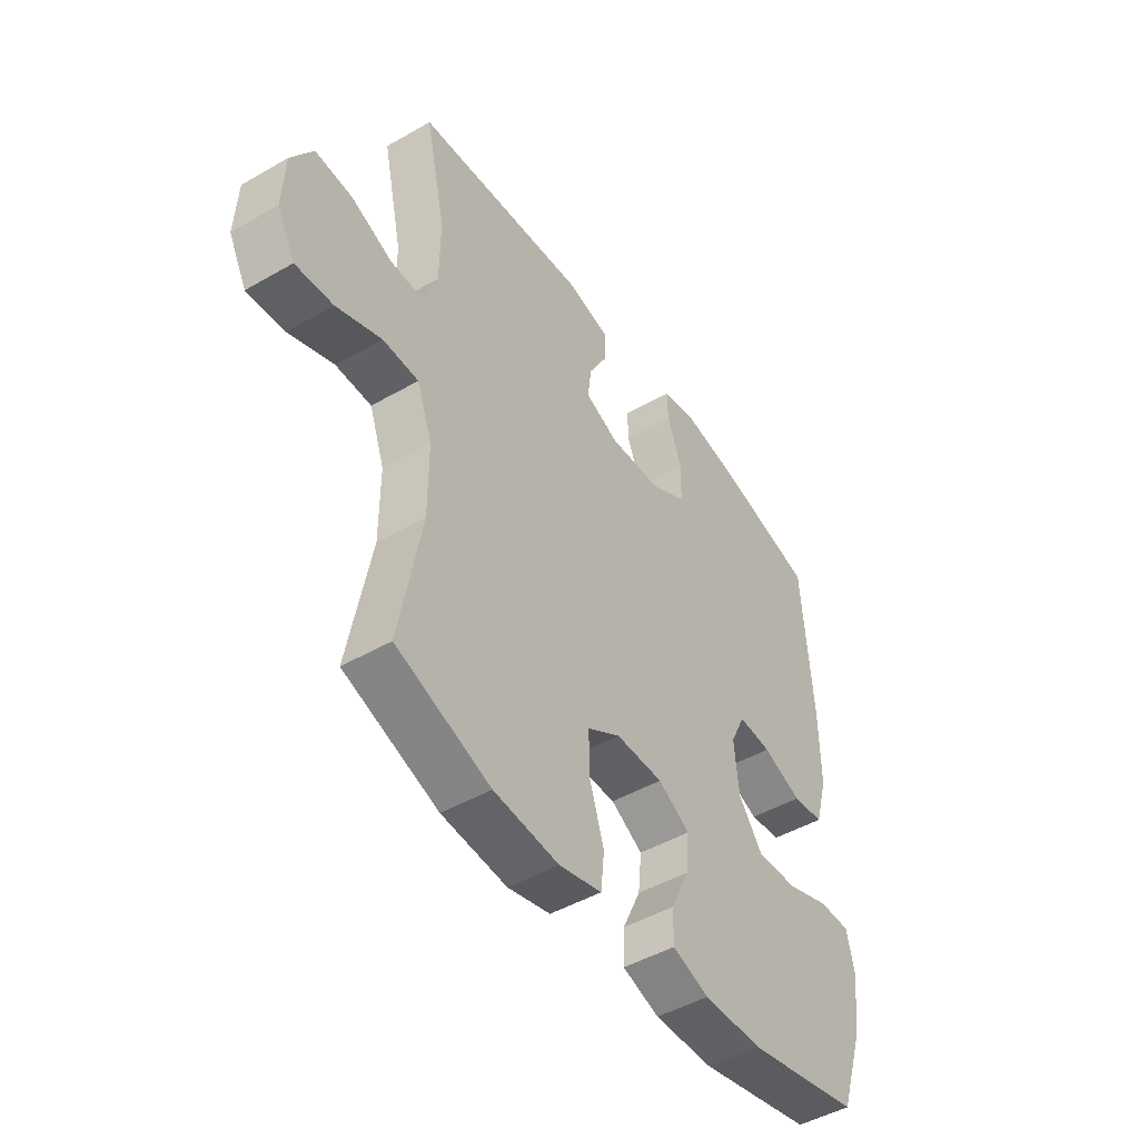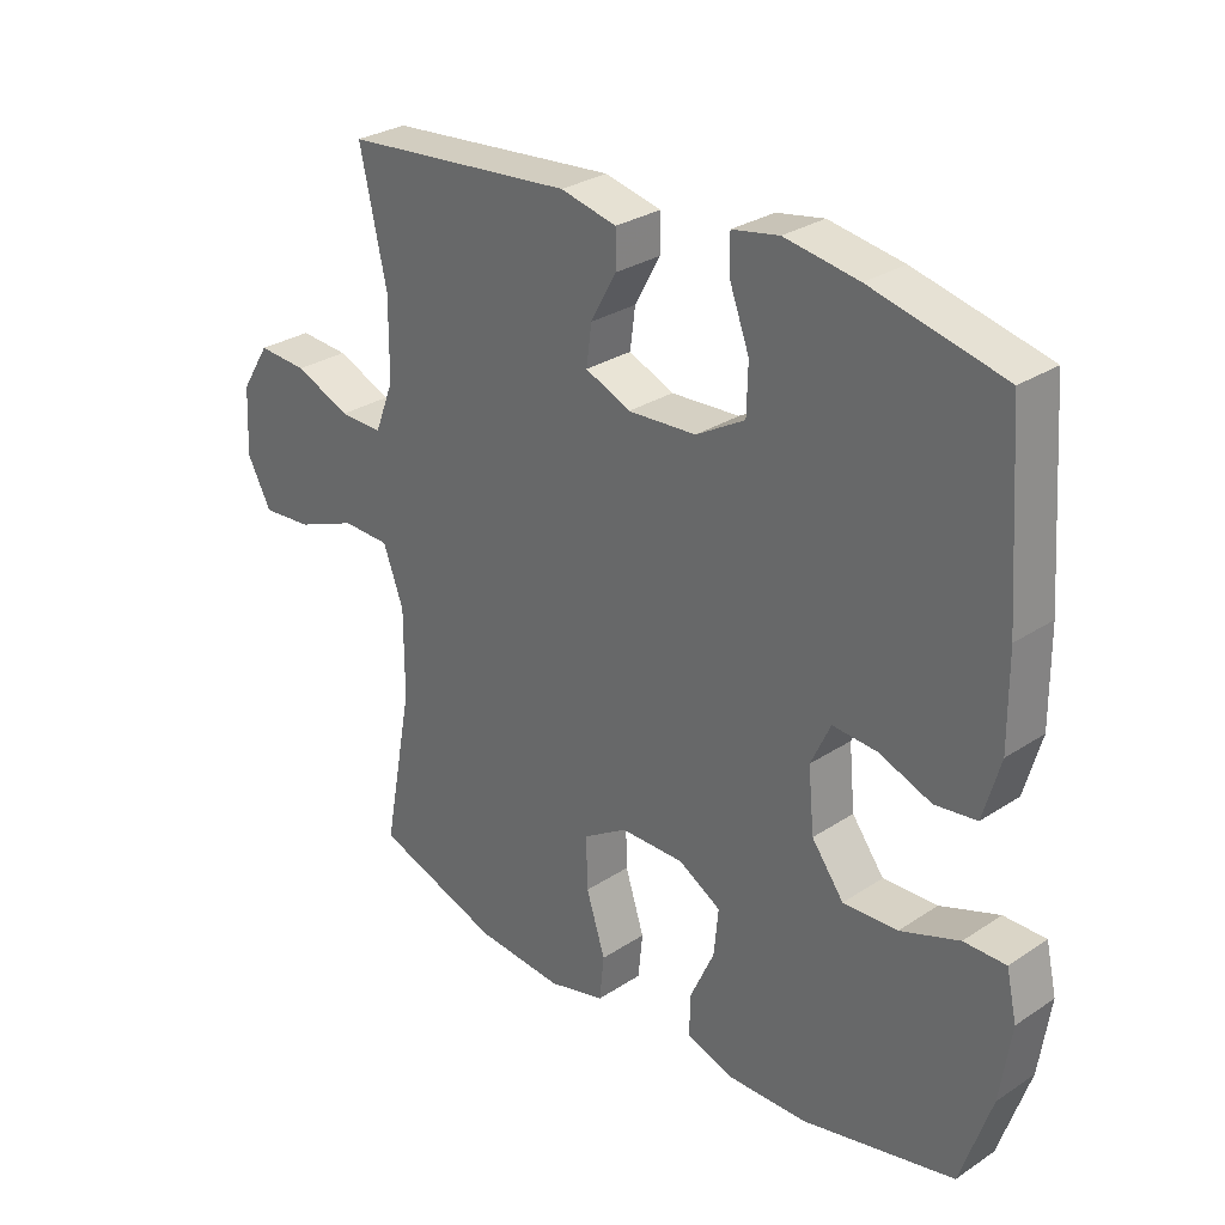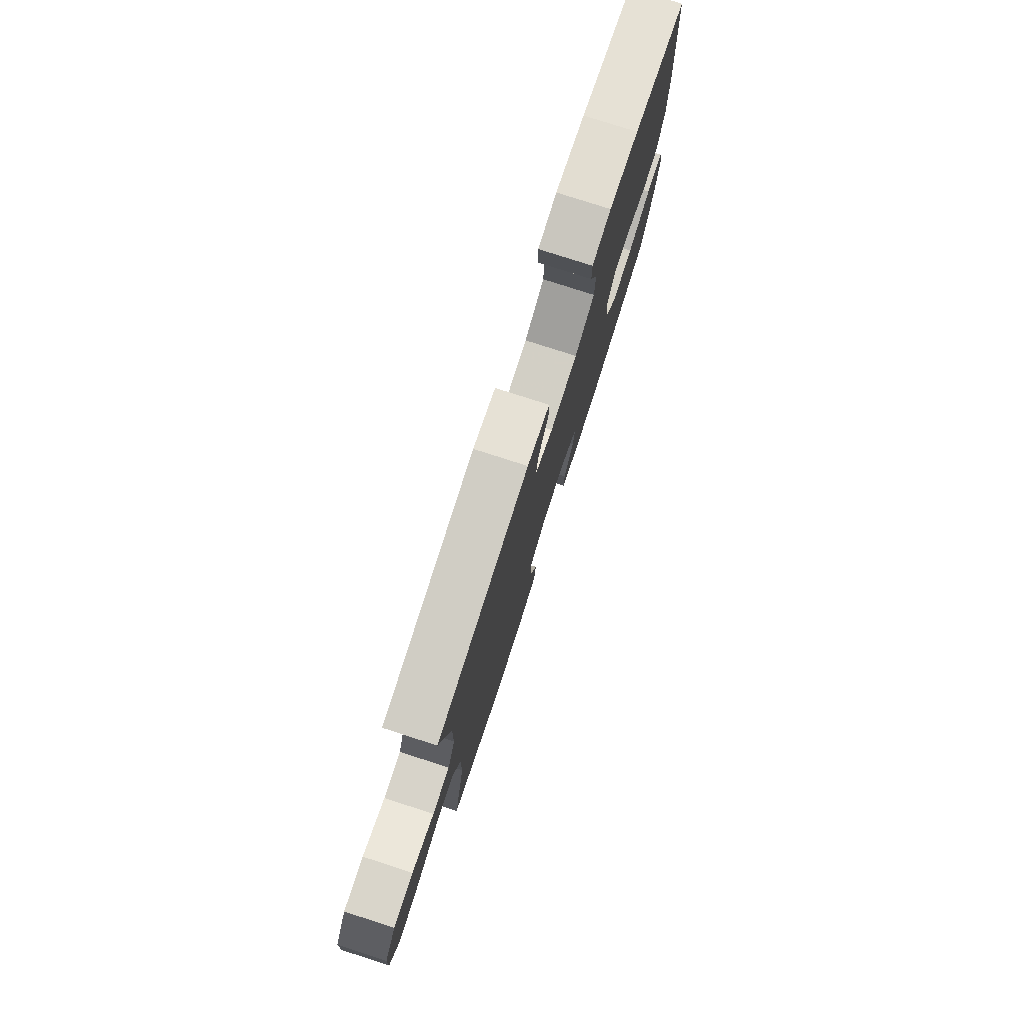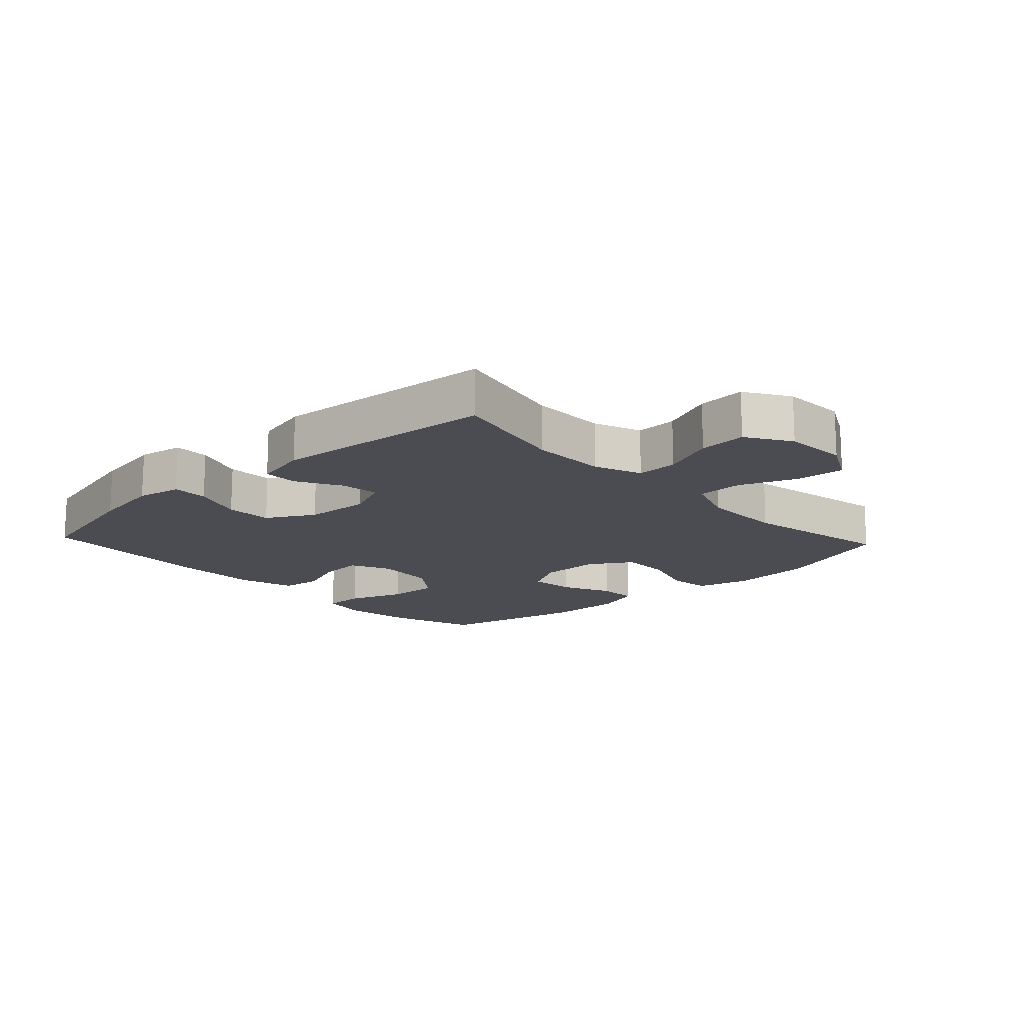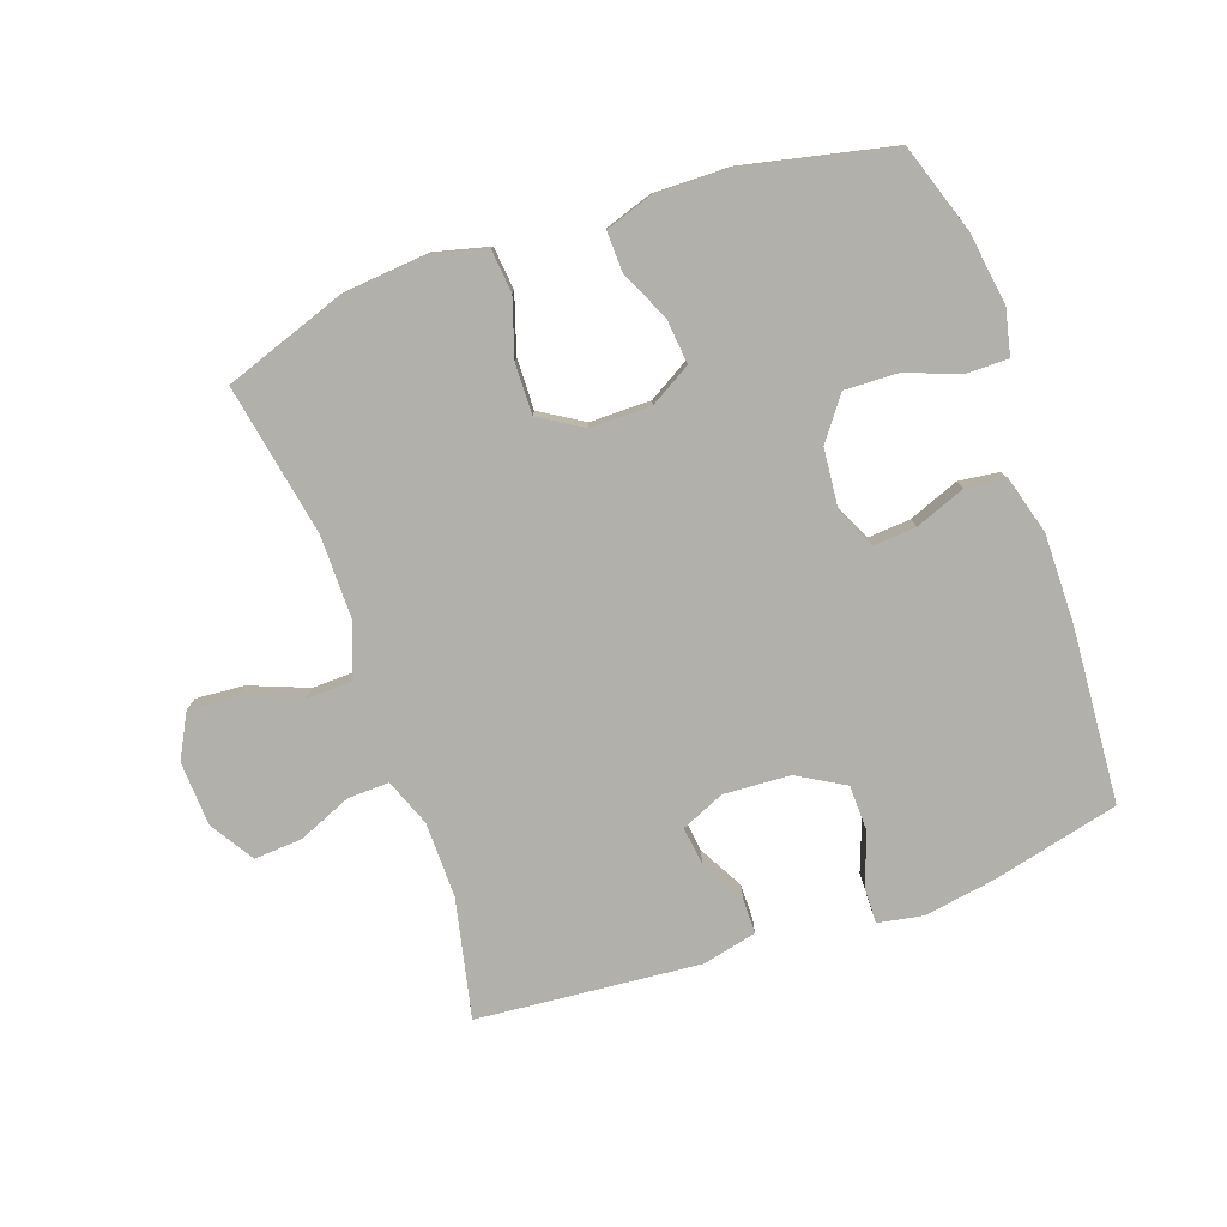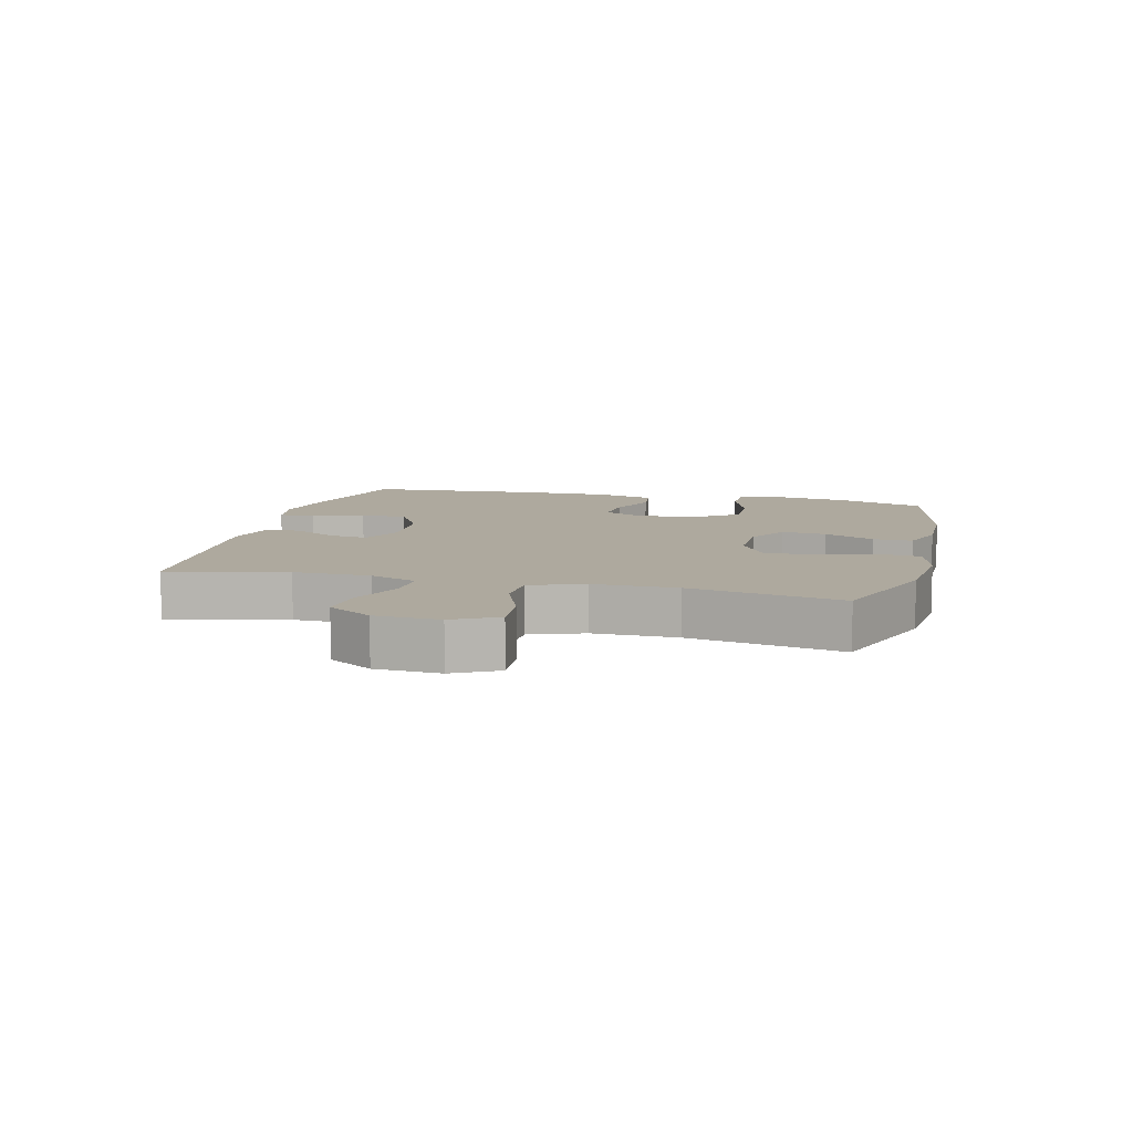
<metadata>
{"format":"obj","ext":"obj","renderer":"f3d","projection":"perspective","resolution":1024,"background":"white","views":[{"elev":-47.2,"azim":123.1,"up":"+Z"},{"elev":29.0,"azim":-134.4,"up":"+Z"},{"elev":78.3,"azim":107.9,"up":"+Z"},{"elev":-15.4,"azim":43.0,"up":"+Y"},{"elev":-78.5,"azim":-160.7,"up":"+Y"},{"elev":9.1,"azim":104.1,"up":"+Y"}]}
</metadata>
<code>
v 0.5 0.07 -0.5
v 0.308 0.07 -0.567
v 0.175 0.07 -0.579
v 0.088 0.07 -0.557
v 0.081 0.07 -0.489
v 0.11 0.07 -0.398
v 0.112 0.07 -0.318
v 0.044 0.07 -0.276
v -0.053 0.07 -0.276
v -0.118 0.07 -0.314
v -0.111 0.07 -0.385
v -0.074 0.07 -0.465
v -0.072 0.07 -0.528
v -0.147 0.07 -0.553
v -0.268 0.07 -0.551
v -0.5 0.07 -0.5
v -0.547 0.07 -0.36
v -0.564 0.07 -0.245
v -0.548 0.07 -0.173
v -0.484 0.07 -0.173
v -0.394 0.07 -0.205
v -0.311 0.07 -0.208
v -0.262 0.07 -0.142
v -0.253 0.07 -0.047
v -0.283 0.07 0.017
v -0.351 0.07 0.012
v -0.431 0.07 -0.019
v -0.495 0.07 -0.011
v -0.521 0.07 0.08
v -0.52 0.07 0.218
v -0.5 0.07 0.5
v -0.298 0.07 0.549
v -0.185 0.07 0.568
v -0.113 0.07 0.555
v -0.114 0.07 0.498
v -0.144 0.07 0.417
v -0.142 0.07 0.343
v -0.067 0.07 0.3
v 0.038 0.07 0.294
v 0.107 0.07 0.324
v 0.099 0.07 0.385
v 0.06 0.07 0.456
v 0.06 0.07 0.511
v 0.146 0.07 0.531
v 0.5 0.07 0.5
v 0.459 0.07 0.313
v 0.46 0.07 0.192
v 0.489 0.07 0.117
v 0.555 0.07 0.119
v 0.64 0.07 0.155
v 0.716 0.07 0.16
v 0.76 0.07 0.09
v 0.765 0.07 -0.012
v 0.728 0.07 -0.082
v 0.651 0.07 -0.076
v 0.559 0.07 -0.04
v 0.486 0.07 -0.042
v 0.455 0.07 -0.127
v 0.455 0.07 -0.259
v 0.5 0 -0.5
v 0.308 0 -0.567
v 0.175 0 -0.579
v 0.088 0 -0.557
v 0.081 0 -0.489
v 0.11 0 -0.398
v 0.112 0 -0.318
v 0.044 0 -0.276
v -0.053 0 -0.276
v -0.118 0 -0.314
v -0.111 0 -0.385
v -0.074 0 -0.465
v -0.072 0 -0.528
v -0.147 0 -0.553
v -0.268 0 -0.551
v -0.5 0 -0.5
v -0.547 0 -0.36
v -0.564 0 -0.245
v -0.548 0 -0.173
v -0.484 0 -0.173
v -0.394 0 -0.205
v -0.311 0 -0.208
v -0.262 0 -0.142
v -0.253 0 -0.047
v -0.283 0 0.017
v -0.351 0 0.012
v -0.431 0 -0.019
v -0.495 0 -0.011
v -0.521 0 0.08
v -0.52 0 0.218
v -0.5 0 0.5
v -0.298 0 0.549
v -0.185 0 0.568
v -0.113 0 0.555
v -0.114 0 0.498
v -0.144 0 0.417
v -0.142 0 0.343
v -0.067 0 0.3
v 0.038 0 0.294
v 0.107 0 0.324
v 0.099 0 0.385
v 0.06 0 0.456
v 0.06 0 0.511
v 0.146 0 0.531
v 0.5 0 0.5
v 0.459 0 0.313
v 0.46 0 0.192
v 0.489 0 0.117
v 0.555 0 0.119
v 0.64 0 0.155
v 0.716 0 0.16
v 0.76 0 0.09
v 0.765 0 -0.012
v 0.728 0 -0.082
v 0.651 0 -0.076
v 0.559 0 -0.04
v 0.486 0 -0.042
v 0.455 0 -0.127
v 0.455 0 -0.259
f 54 55 56
f 53 54 56
f 52 53 56
f 51 52 56
f 50 51 56
f 49 50 56
f 48 49 56 57
f 47 48 57 58
f 44 45 46
f 43 44 46
f 42 43 46
f 41 42 46
f 46 47 58
f 41 46 58
f 40 41 58
f 34 35 36
f 33 34 36
f 32 33 36
f 31 32 36
f 30 31 36
f 29 30 36
f 28 29 36
f 27 28 36
f 26 27 36
f 25 26 36 37
f 24 25 37 38
f 19 20 21
f 18 19 21
f 17 18 21
f 16 17 21
f 15 16 21
f 14 15 21
f 13 14 21
f 12 13 21
f 11 12 21
f 10 11 21 22
f 9 10 22 23
f 4 5 6
f 3 4 6
f 2 3 6
f 1 2 6
f 59 1 6
f 59 6 7
f 59 7 8
f 58 59 8
f 40 58 8
f 39 40 8
f 24 38 39
f 23 24 39
f 9 23 39
f 8 9 39
f 115 114 113
f 115 113 112
f 115 112 111
f 115 111 110
f 115 110 109
f 115 109 108
f 116 115 108 107
f 117 116 107 106
f 105 104 103
f 105 103 102
f 105 102 101
f 105 101 100
f 117 106 105
f 117 105 100
f 117 100 99
f 95 94 93
f 95 93 92
f 95 92 91
f 95 91 90
f 95 90 89
f 95 89 88
f 95 88 87
f 95 87 86
f 95 86 85
f 96 95 85 84
f 97 96 84 83
f 80 79 78
f 80 78 77
f 80 77 76
f 80 76 75
f 80 75 74
f 80 74 73
f 80 73 72
f 80 72 71
f 80 71 70
f 81 80 70 69
f 82 81 69 68
f 65 64 63
f 65 63 62
f 65 62 61
f 65 61 60
f 65 60 118
f 66 65 118
f 67 66 118
f 67 118 117
f 67 117 99
f 67 99 98
f 98 97 83
f 98 83 82
f 98 82 68
f 98 68 67
f 1 60 61 2
f 2 61 62 3
f 3 62 63 4
f 4 63 64 5
f 5 64 65 6
f 6 65 66 7
f 7 66 67 8
f 8 67 68 9
f 9 68 69 10
f 10 69 70 11
f 11 70 71 12
f 12 71 72 13
f 13 72 73 14
f 14 73 74 15
f 15 74 75 16
f 16 75 76 17
f 17 76 77 18
f 18 77 78 19
f 19 78 79 20
f 20 79 80 21
f 21 80 81 22
f 22 81 82 23
f 23 82 83 24
f 24 83 84 25
f 25 84 85 26
f 26 85 86 27
f 27 86 87 28
f 28 87 88 29
f 29 88 89 30
f 30 89 90 31
f 31 90 91 32
f 32 91 92 33
f 33 92 93 34
f 34 93 94 35
f 35 94 95 36
f 36 95 96 37
f 37 96 97 38
f 38 97 98 39
f 39 98 99 40
f 40 99 100 41
f 41 100 101 42
f 42 101 102 43
f 43 102 103 44
f 44 103 104 45
f 45 104 105 46
f 46 105 106 47
f 47 106 107 48
f 48 107 108 49
f 49 108 109 50
f 50 109 110 51
f 51 110 111 52
f 52 111 112 53
f 53 112 113 54
f 54 113 114 55
f 55 114 115 56
f 56 115 116 57
f 57 116 117 58
f 58 117 118 59
f 59 118 60 1

</code>
